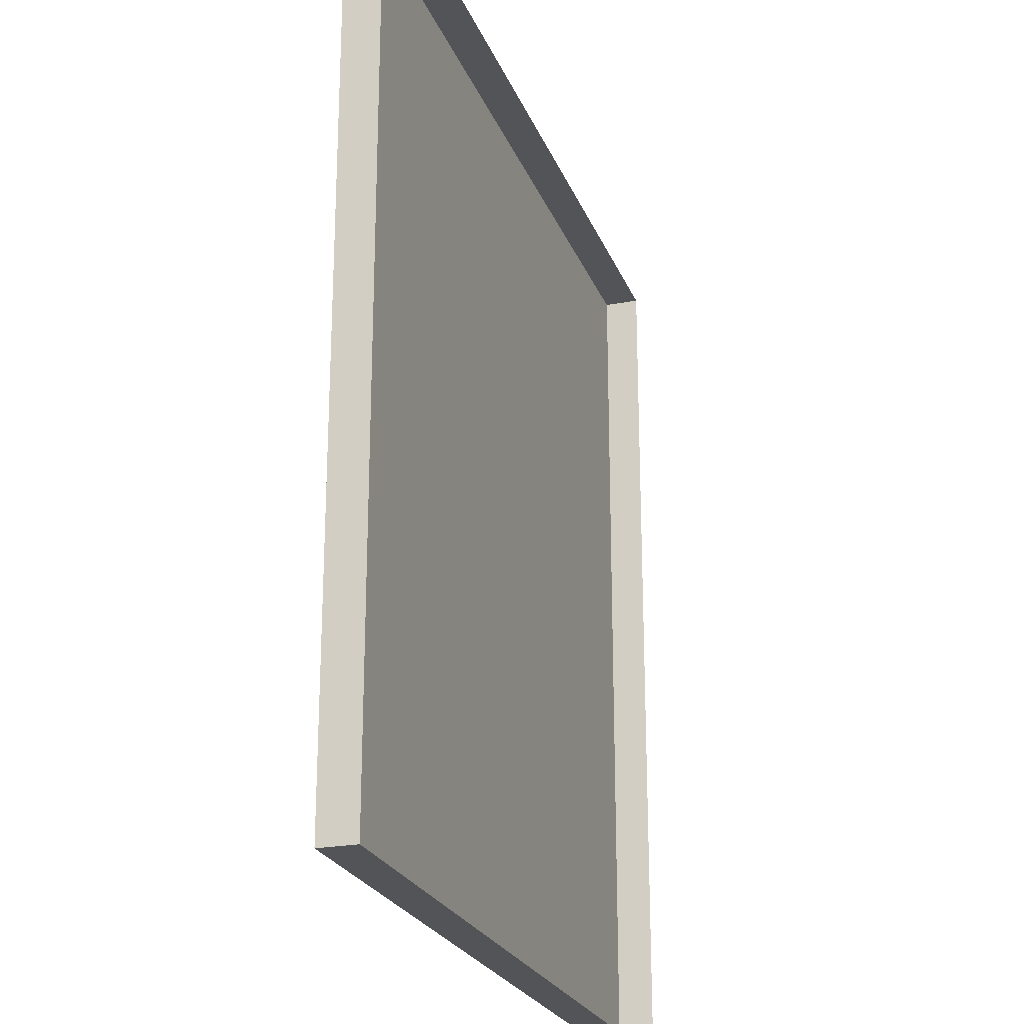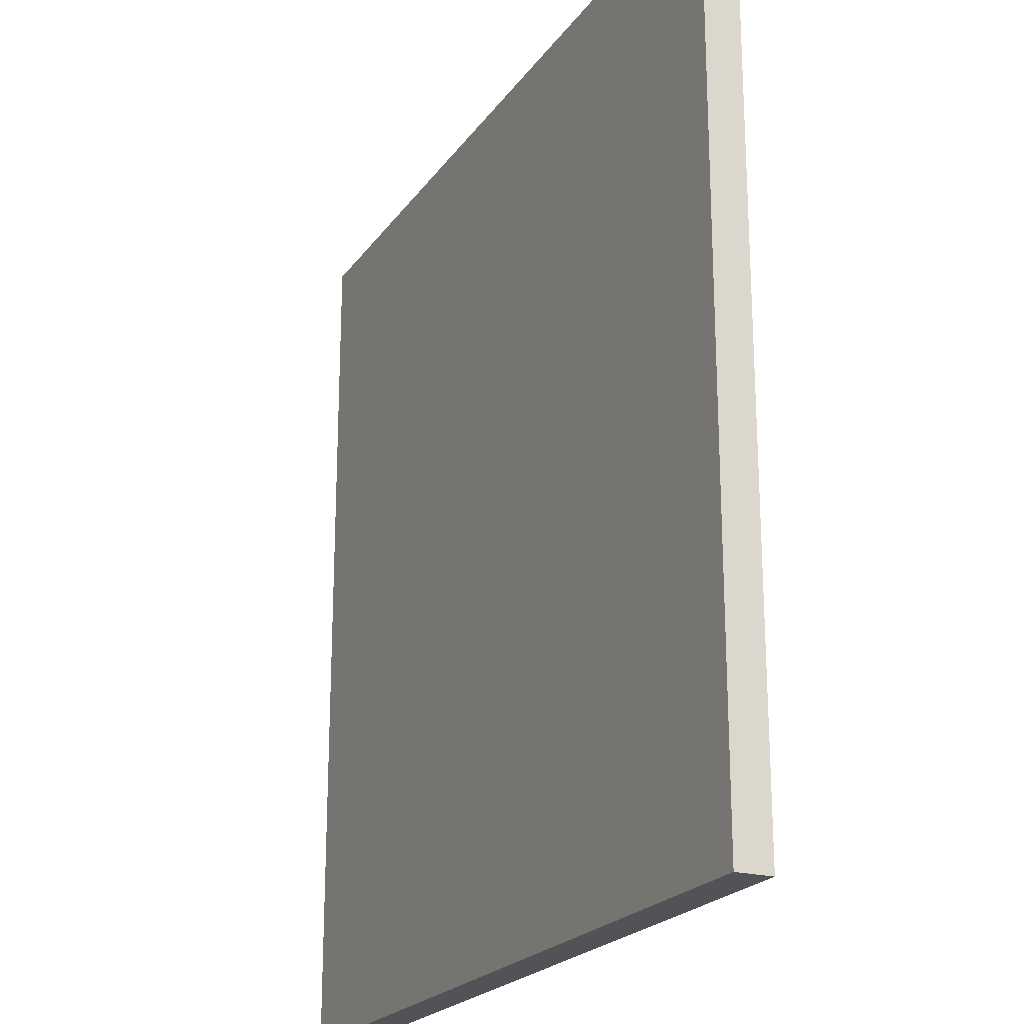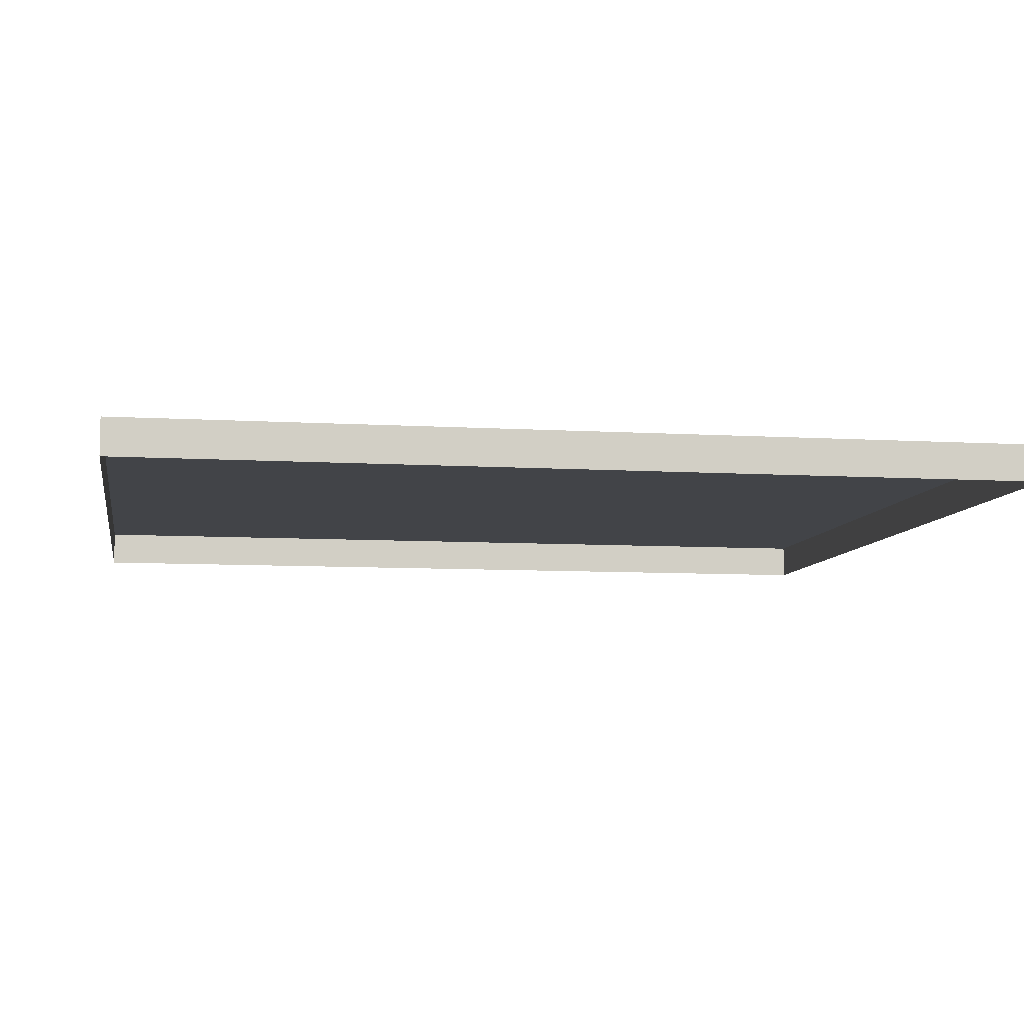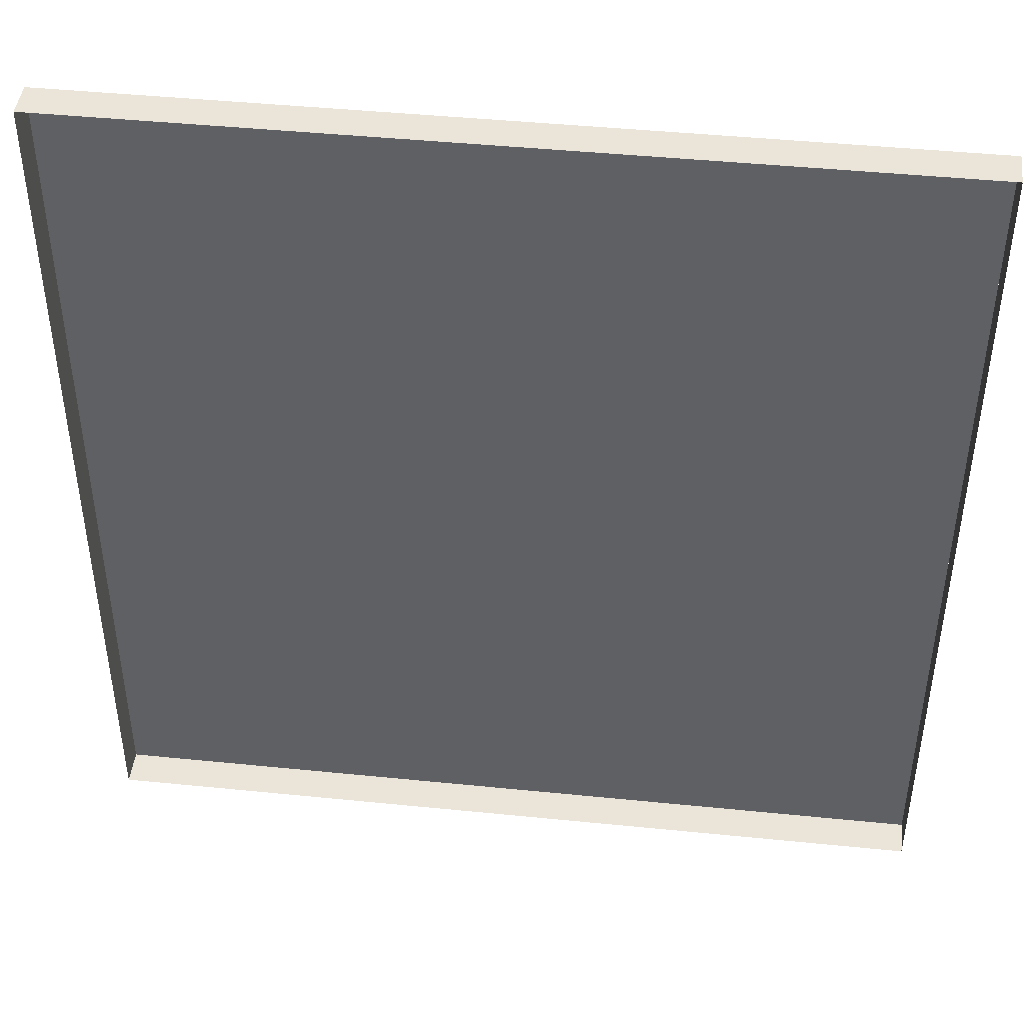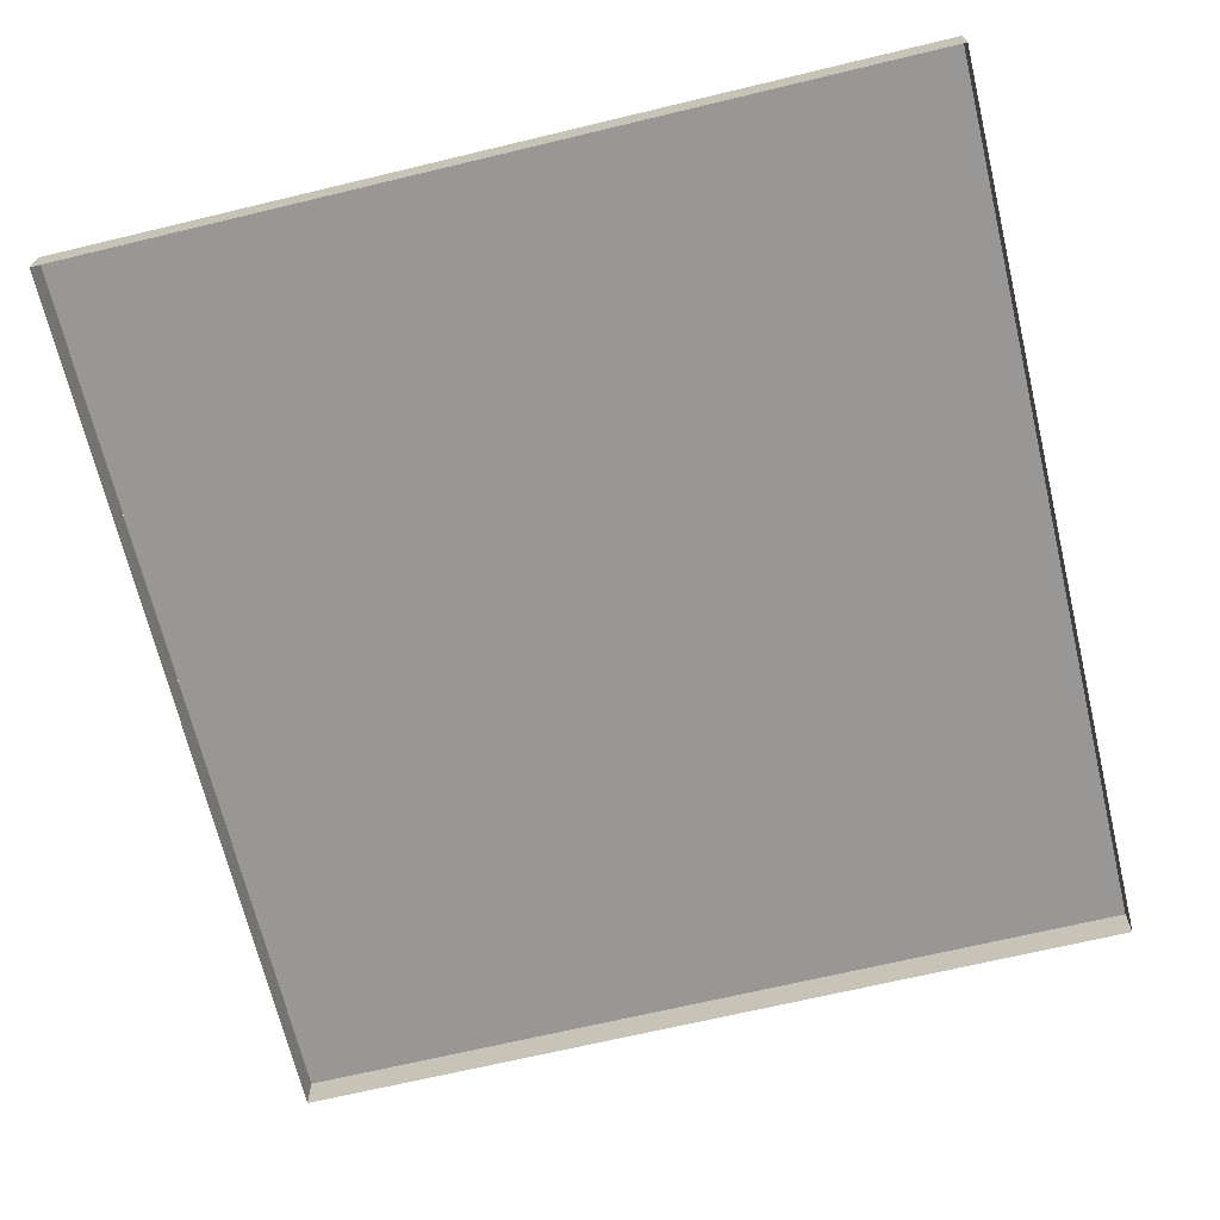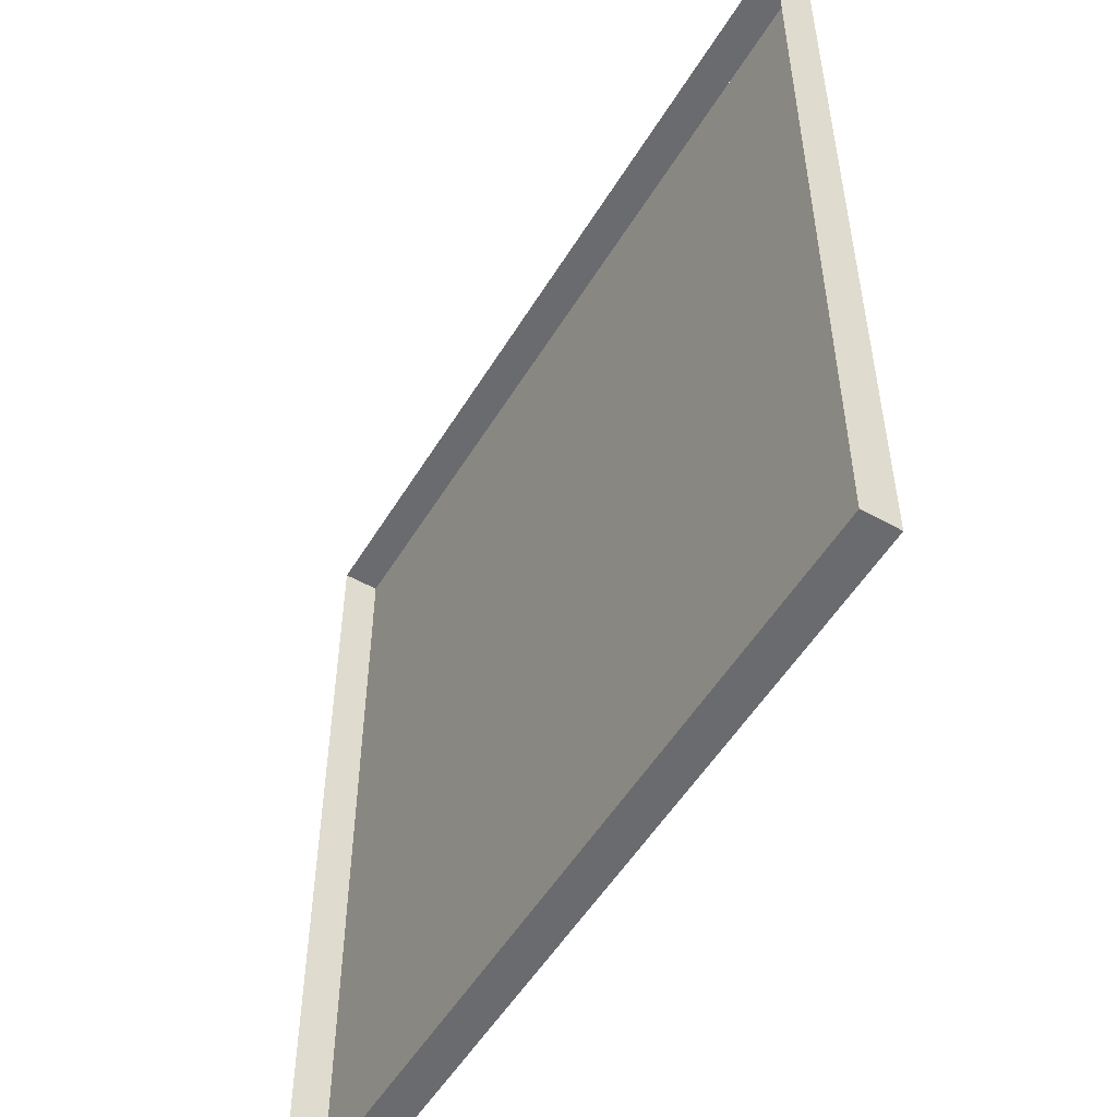
<metadata>
{"format":"obj","ext":"obj","renderer":"f3d","projection":"perspective","resolution":1024,"background":"white","views":[{"elev":-23.5,"azim":-72.1,"up":"+Z"},{"elev":-21.7,"azim":-115.6,"up":"+Z"},{"elev":-7.9,"azim":-99.7,"up":"+Y"},{"elev":44.7,"azim":6.7,"up":"+Z"},{"elev":-68.2,"azim":-166.5,"up":"+Y"},{"elev":-53.4,"azim":59.2,"up":"+Z"}]}
</metadata>
<code>
o Sframe-00.Sframe-10_Sframe-00
v -0.9487 0.1016 -1
v -0.9487 0.1016 1
v 0.9487 0.1016 -1
v 0.9487 0.1016 1
v 0.9487 0.1016 -1
v -0.9487 0.1016 1
v 0.9487 0.1016 -1
v 0.9487 0.1016 1
v 0.9487 0.02066 -1
v 0.9487 0.02066 1
v 0.9487 0.02066 -1
v 0.9487 0.1016 1
v 0.9487 0.1016 1
v -0.9487 0.1016 1
v 0.9487 0.02066 1
v -0.9487 0.02066 1
v 0.9487 0.02066 1
v -0.9487 0.1016 1
v -0.9487 0.1016 1
v -0.9487 0.1016 -1
v -0.9487 0.02066 1
v -0.9487 0.02066 -1
v -0.9487 0.02066 1
v -0.9487 0.1016 -1
v -0.9487 0.1016 -1
v 0.9487 0.1016 -1
v -0.9487 0.02066 -1
v 0.9487 0.02066 -1
v -0.9487 0.02066 -1
v 0.9487 0.1016 -1
f 3 1 4
f 1 2 4
f 9 7 10
f 7 8 10
f 15 13 16
f 13 14 16
f 21 19 22
f 19 20 22
f 27 25 28
f 25 26 28

</code>
